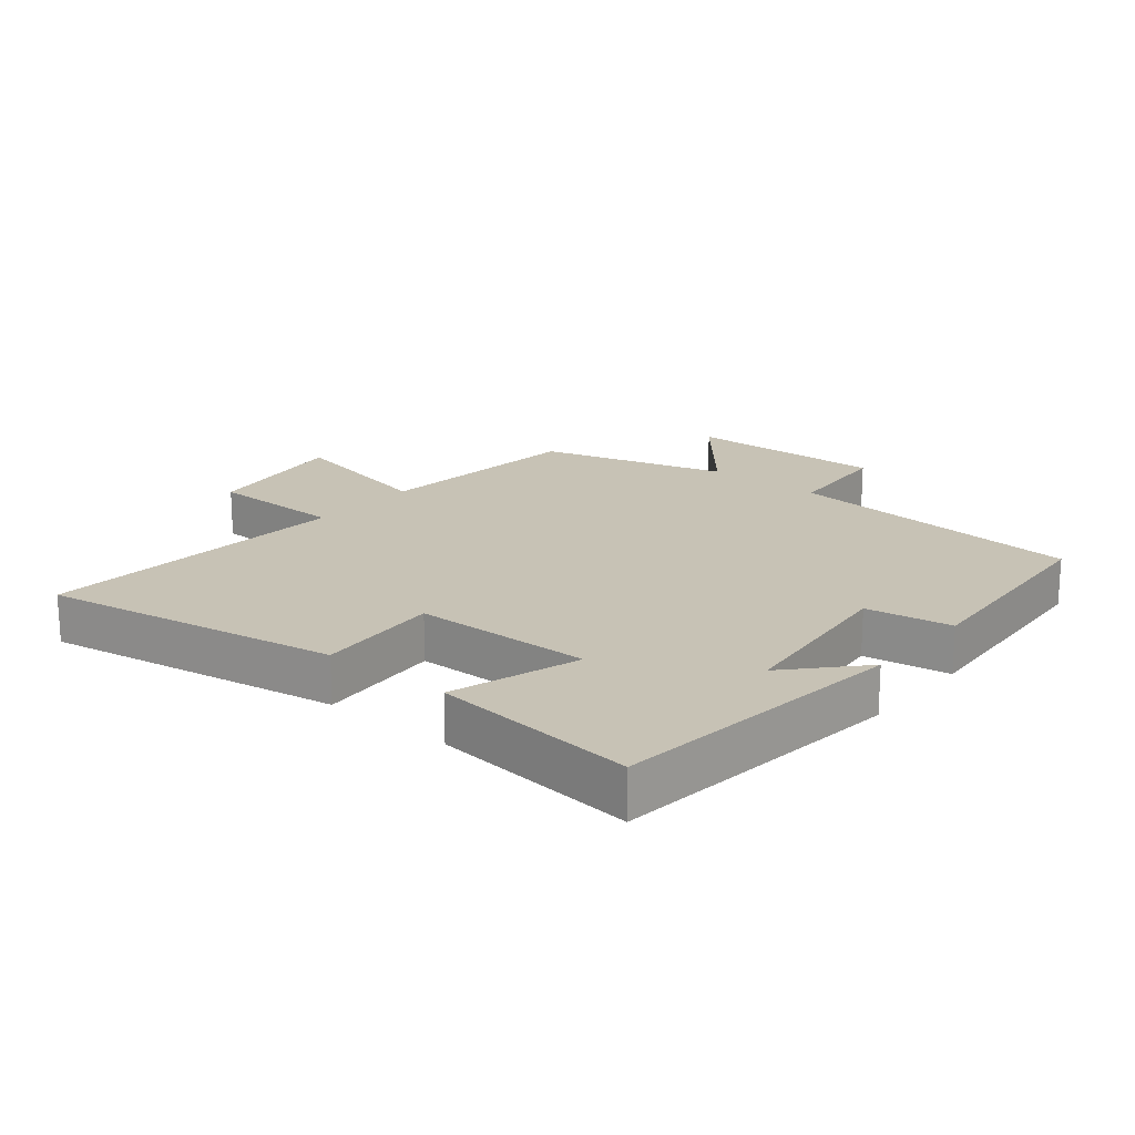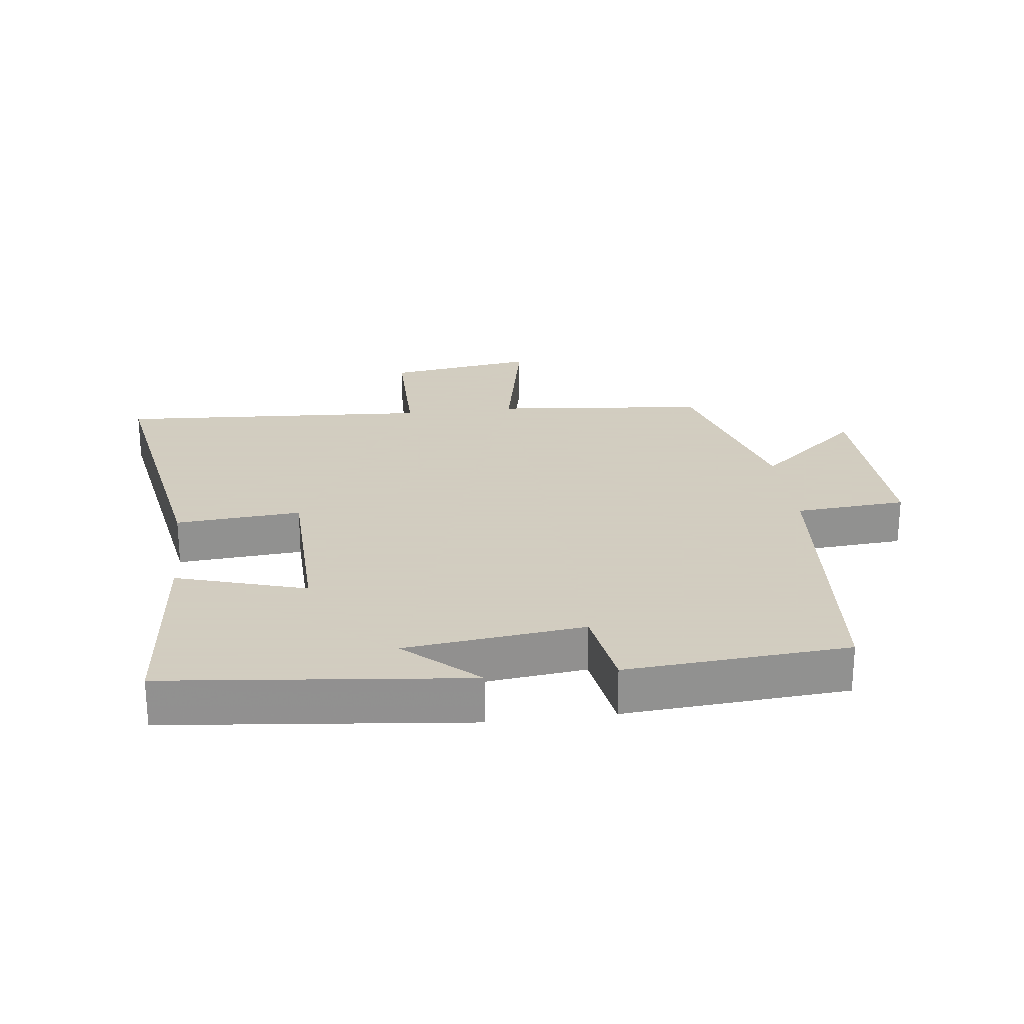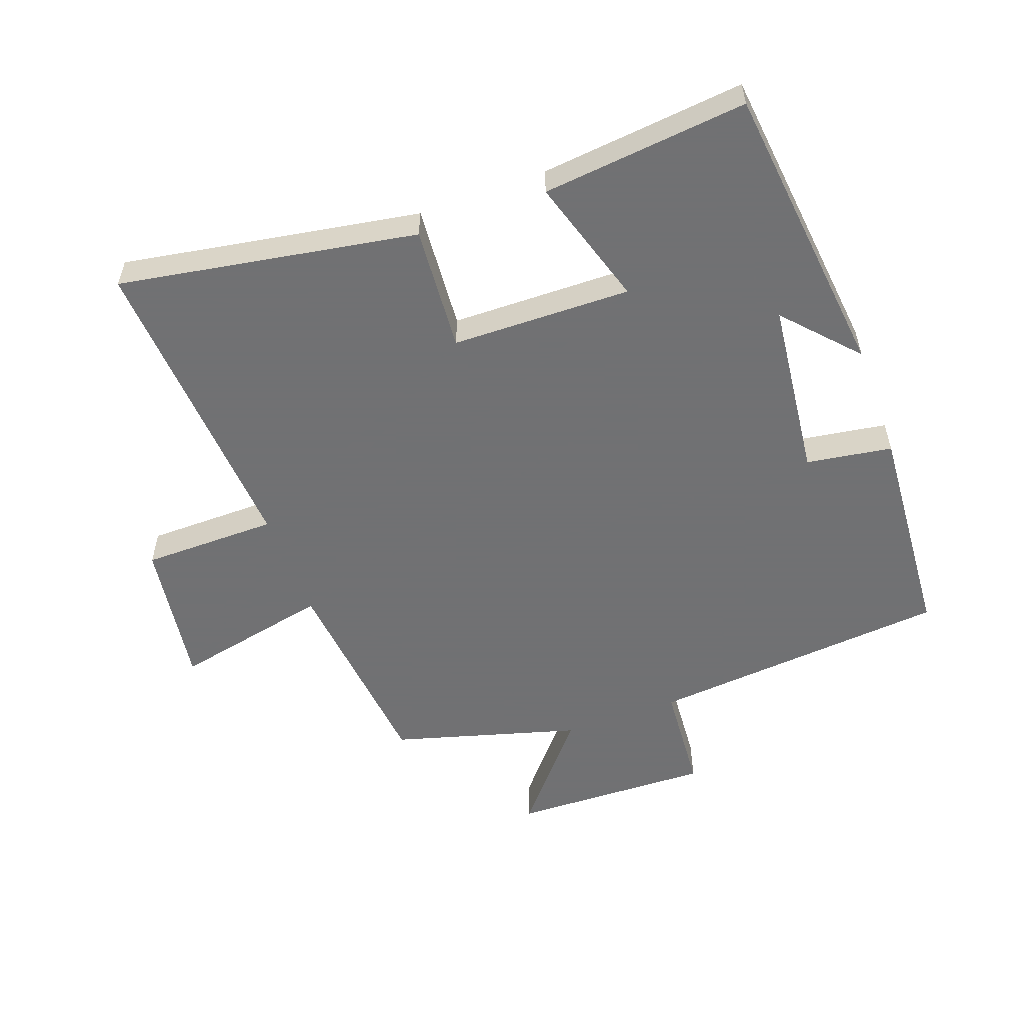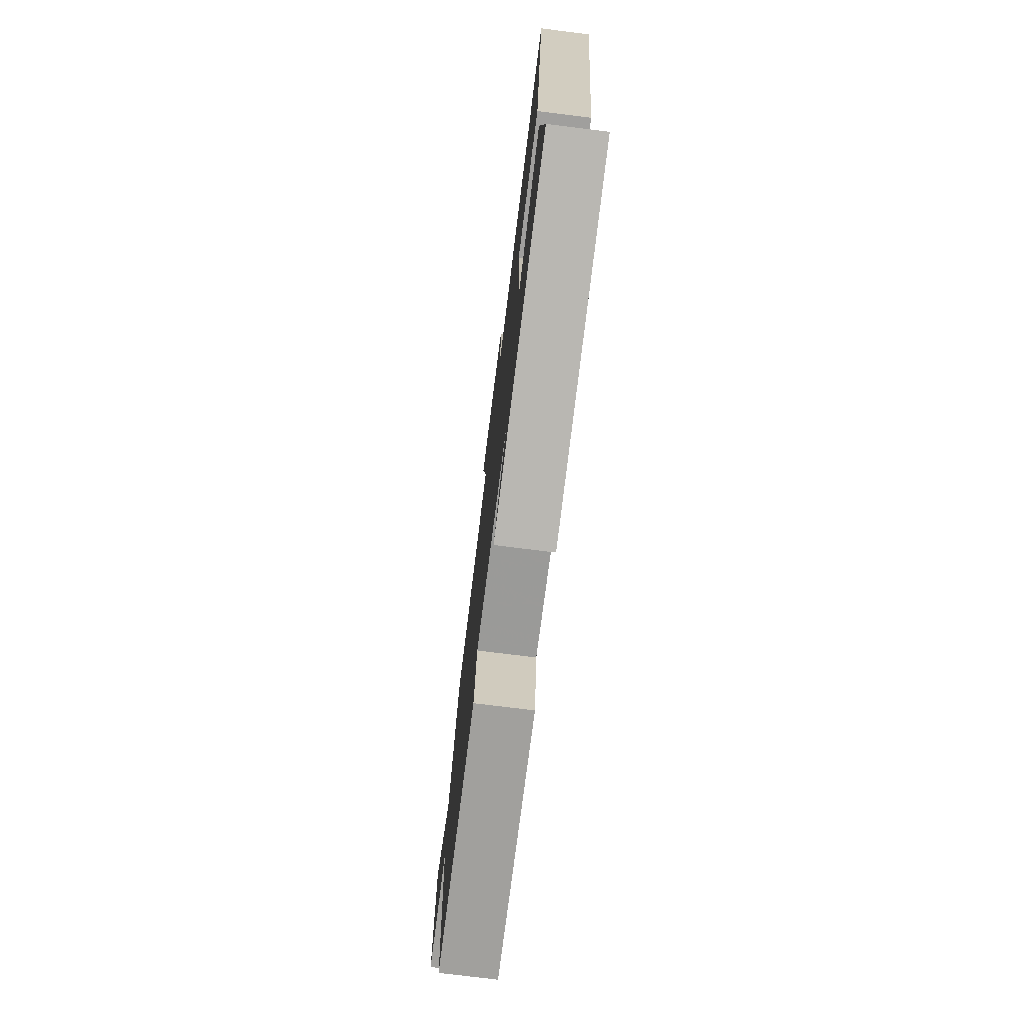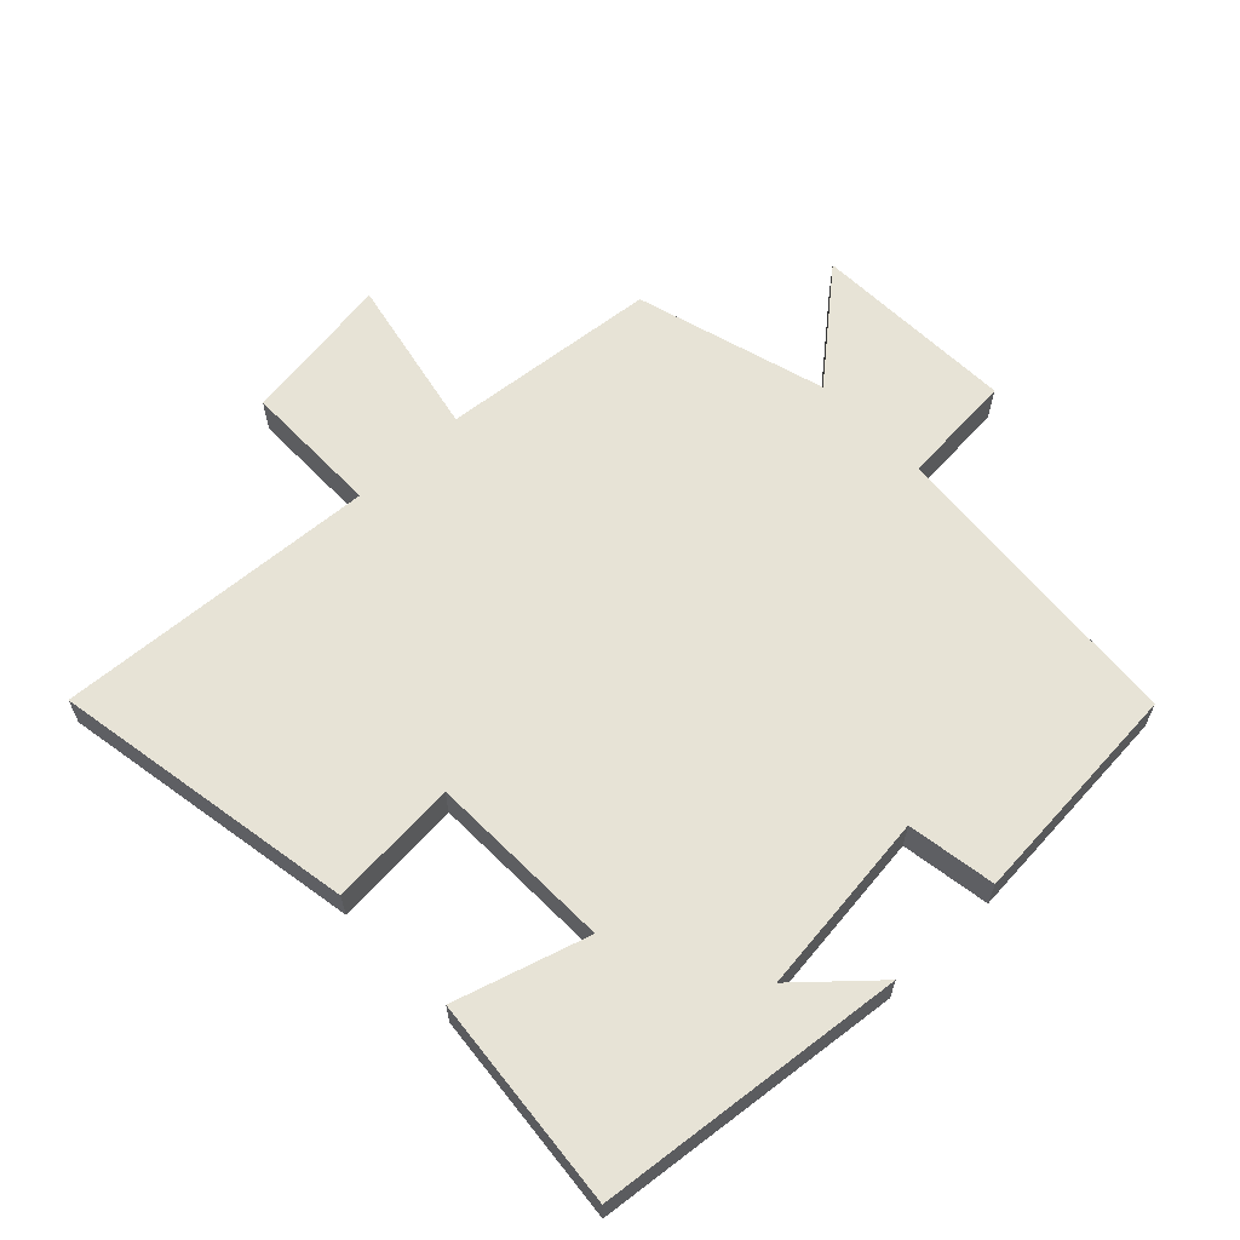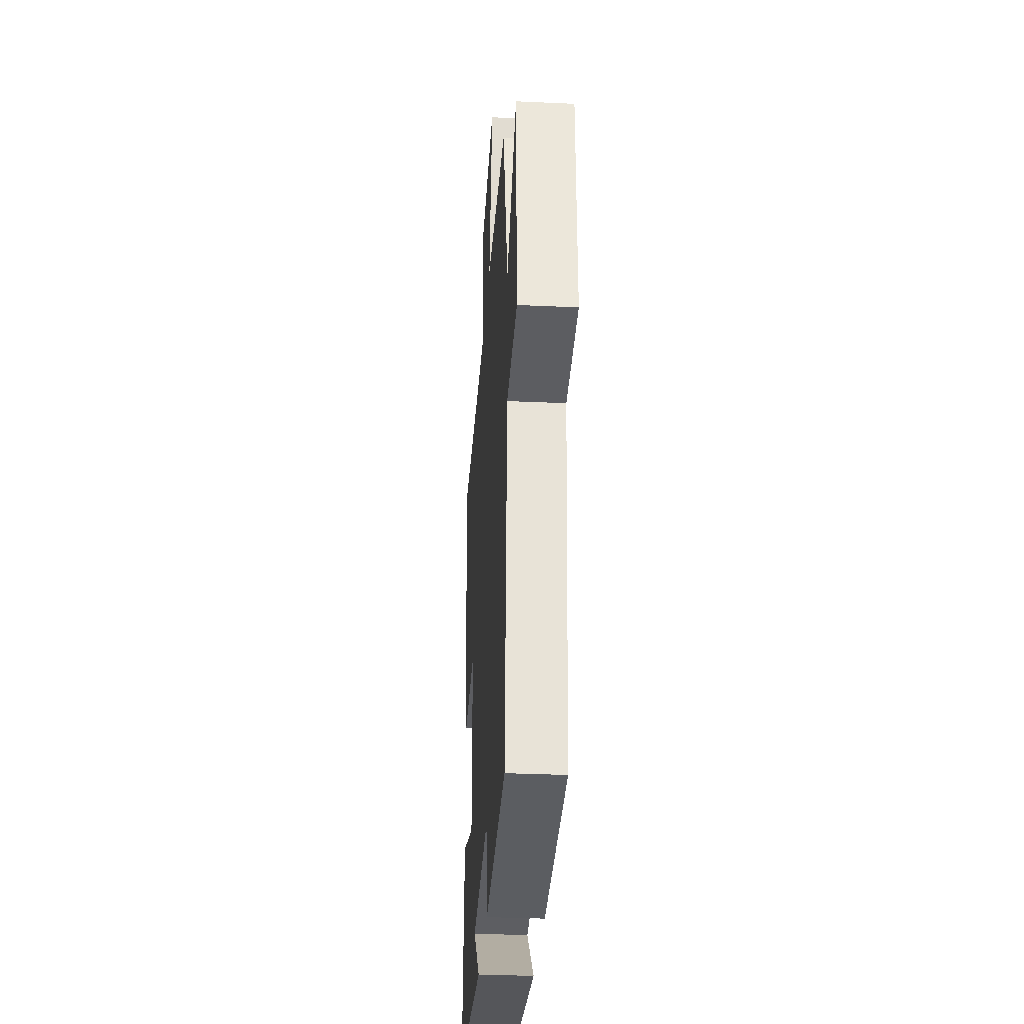
<metadata>
{"format":"obj","ext":"obj","renderer":"f3d","projection":"perspective","resolution":1024,"background":"white","views":[{"elev":19.0,"azim":129.8,"up":"+Y"},{"elev":24.3,"azim":172.9,"up":"+Y"},{"elev":-55.3,"azim":110.2,"up":"+Y"},{"elev":-75.9,"azim":82.9,"up":"+Z"},{"elev":62.7,"azim":136.2,"up":"+Y"},{"elev":-32.0,"azim":-93.7,"up":"+Z"}]}
</metadata>
<code>
v -0.417 0.07 0.467
v -0.087 0.07 0.5
v -0.138 0.07 0.744
v 0.092 0.07 0.71
v 0.093 0.07 0.5
v 0.58 0.07 0.531
v 0.5 0.07 0.07
v 0.306 0.07 0.085
v 0.3 0.07 -0.193
v 0.5 0.07 -0.132
v 0.532 0.07 -0.45
v 0.069 0.07 -0.5
v 0.18 0.07 -0.399
v -0.096 0.07 -0.367
v -0.117 0.07 -0.5
v -0.46 0.07 -0.475
v -0.5 0.07 -0.008
v -0.672 0.07 0.005
v -0.662 0.07 0.315
v -0.5 0.07 0.178
v -0.417 0 0.467
v -0.087 0 0.5
v -0.138 0 0.744
v 0.092 0 0.71
v 0.093 0 0.5
v 0.58 0 0.531
v 0.5 0 0.07
v 0.306 0 0.085
v 0.3 0 -0.193
v 0.5 0 -0.132
v 0.532 0 -0.45
v 0.069 0 -0.5
v 0.18 0 -0.399
v -0.096 0 -0.367
v -0.117 0 -0.5
v -0.46 0 -0.475
v -0.5 0 -0.008
v -0.672 0 0.005
v -0.662 0 0.315
v -0.5 0 0.178
f 17 18 19 20
f 20 1 2
f 17 20 2
f 16 17 2
f 15 16 2
f 14 15 2
f 13 14 2
f 10 11 12 13
f 9 10 13
f 13 2 3
f 9 13 3
f 8 9 3
f 5 6 7 8
f 5 8 3
f 3 4 5
f 40 39 38 37
f 22 21 40
f 22 40 37
f 22 37 36
f 22 36 35
f 22 35 34
f 22 34 33
f 33 32 31 30
f 33 30 29
f 23 22 33
f 23 33 29
f 23 29 28
f 28 27 26 25
f 23 28 25
f 25 24 23
f 1 21 22 2
f 2 22 23 3
f 3 23 24 4
f 4 24 25 5
f 5 25 26 6
f 6 26 27 7
f 7 27 28 8
f 8 28 29 9
f 9 29 30 10
f 10 30 31 11
f 11 31 32 12
f 12 32 33 13
f 13 33 34 14
f 14 34 35 15
f 15 35 36 16
f 16 36 37 17
f 17 37 38 18
f 18 38 39 19
f 19 39 40 20
f 20 40 21 1

</code>
